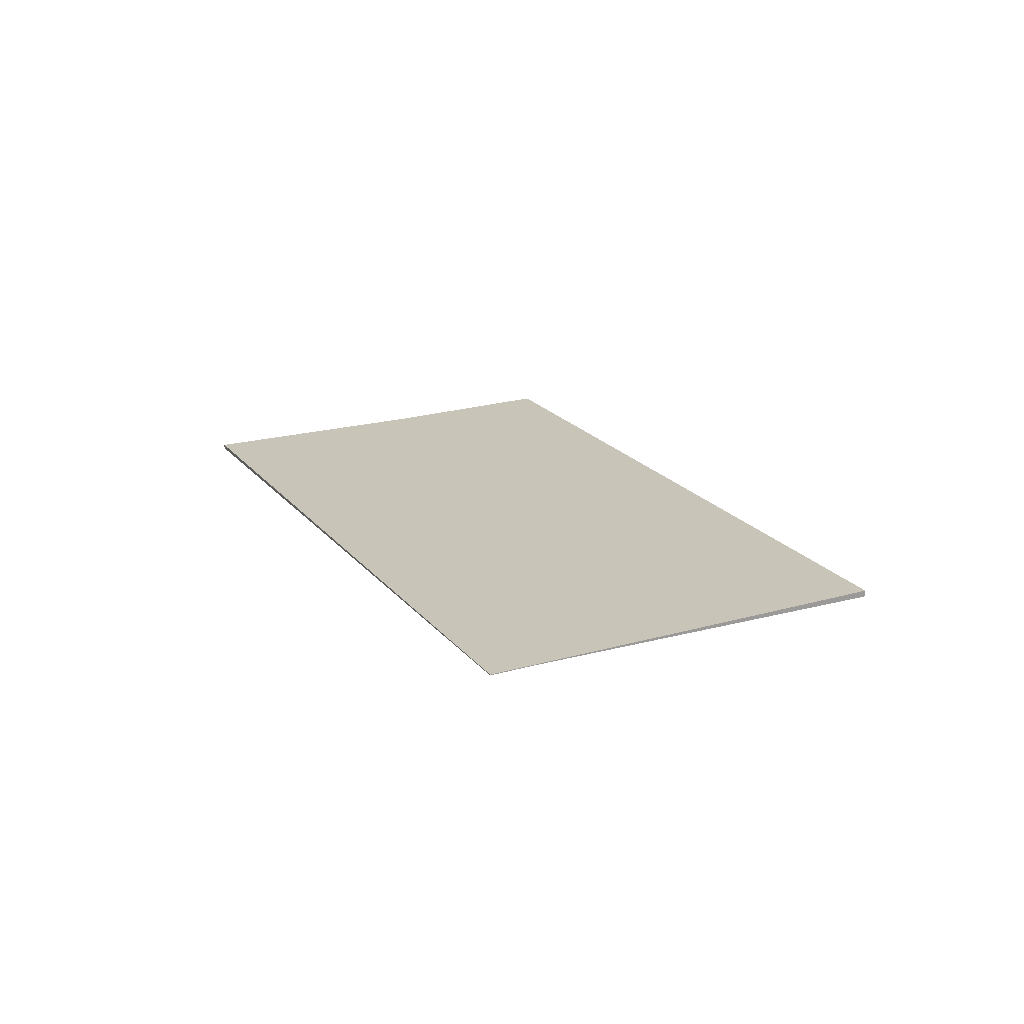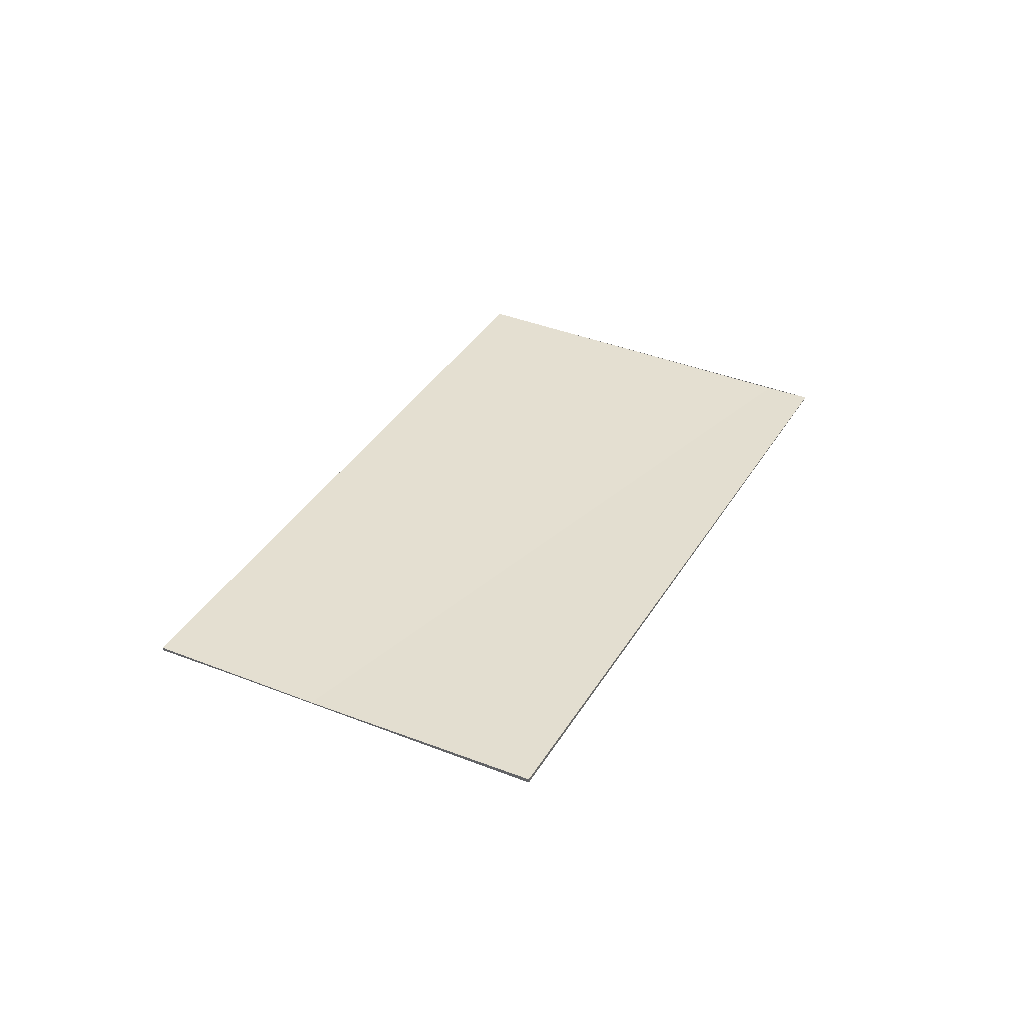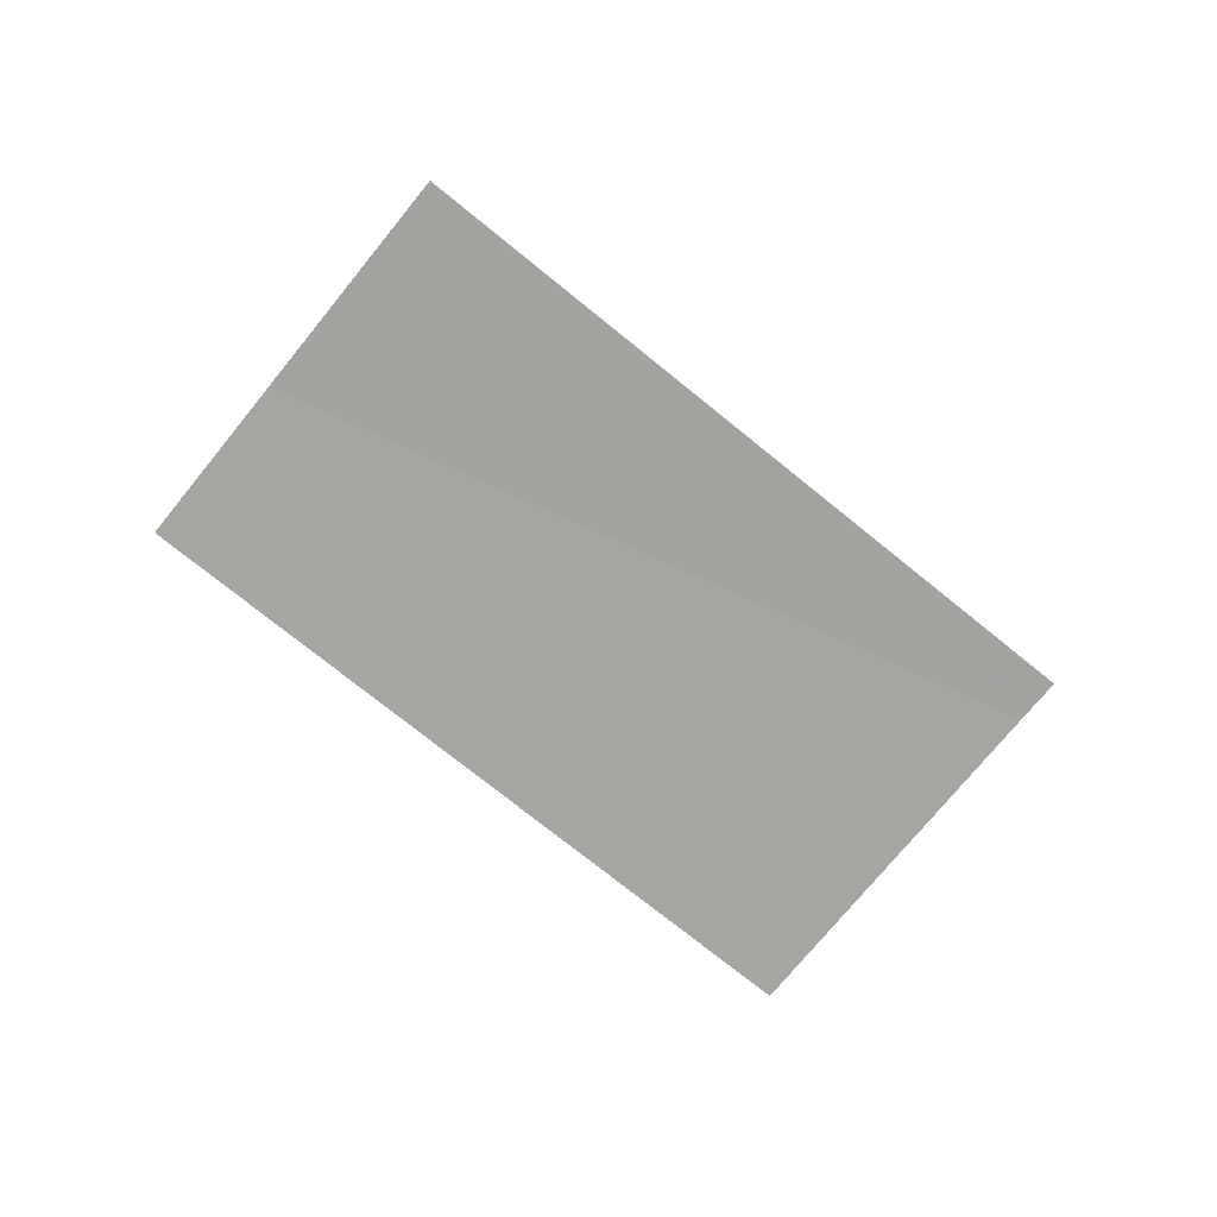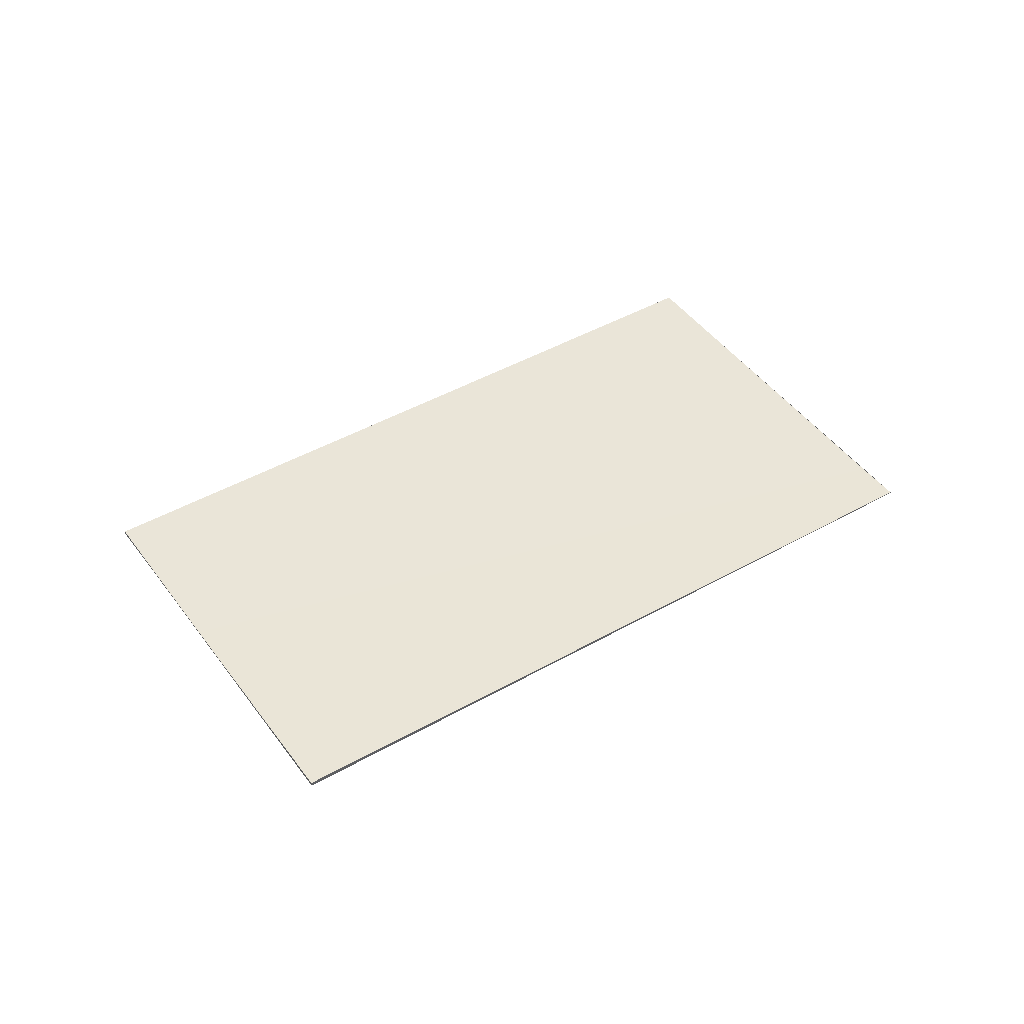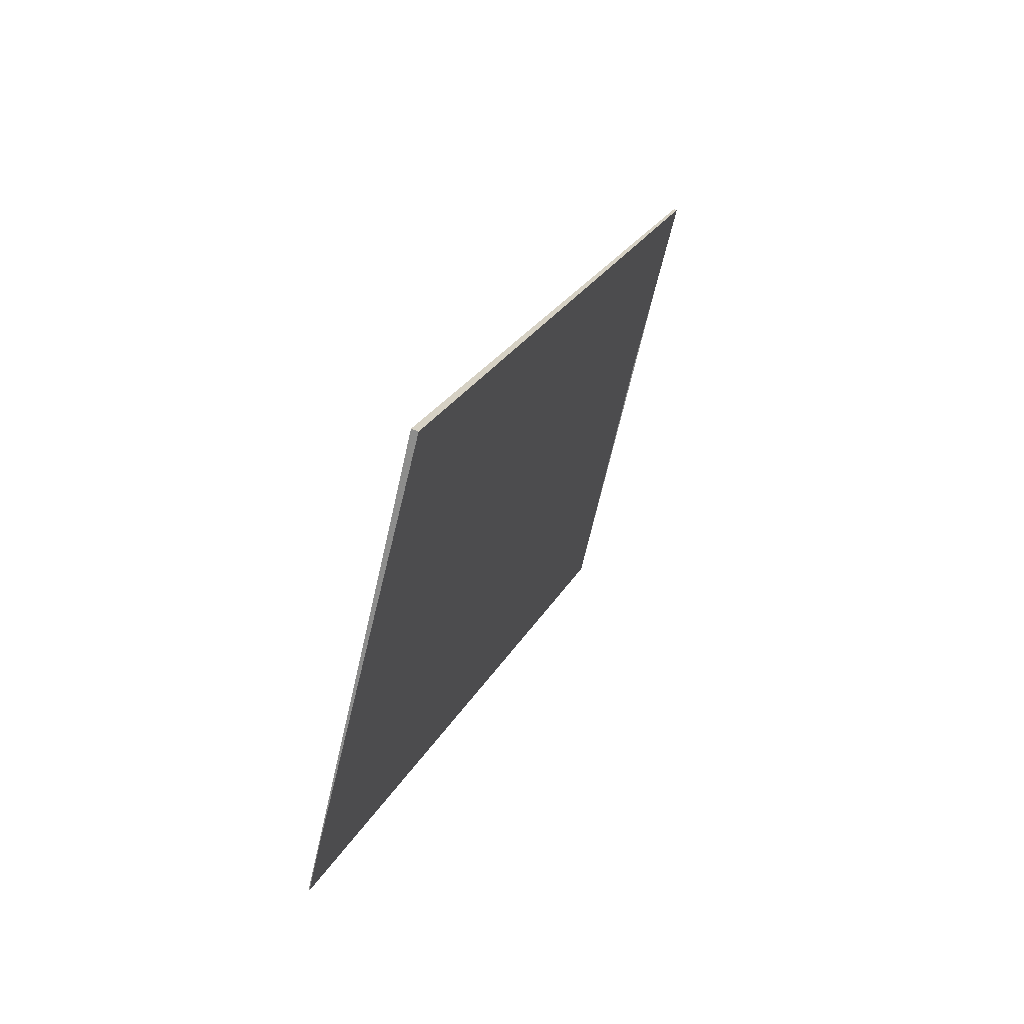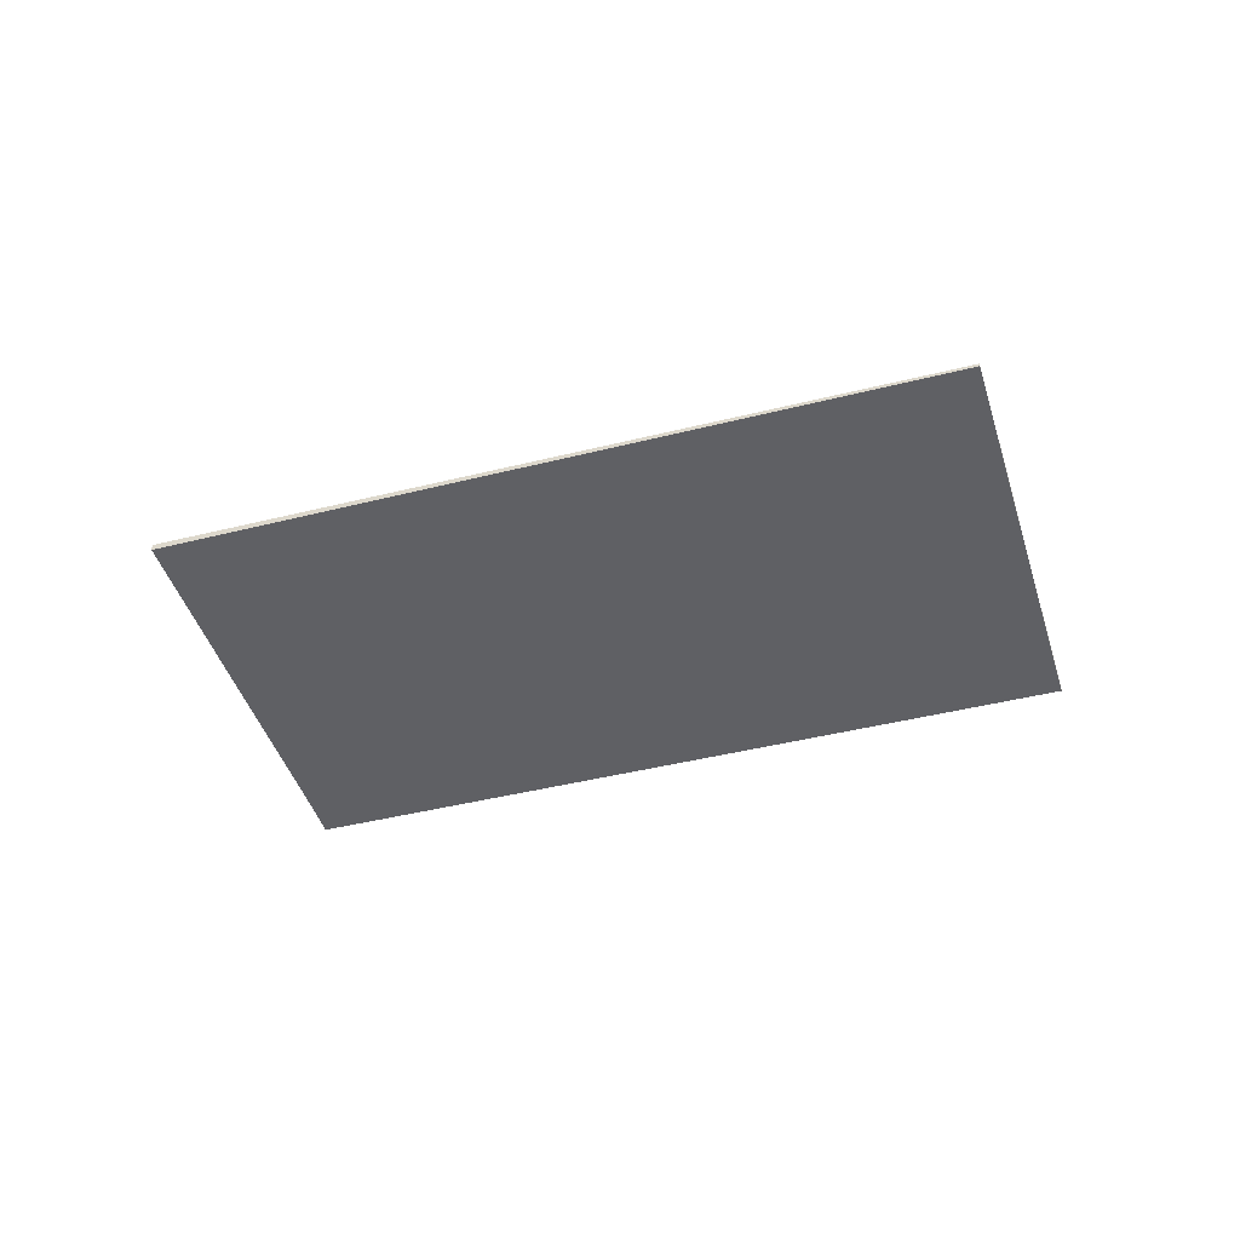
<metadata>
{"format":"obj","ext":"obj","renderer":"f3d","projection":"perspective","resolution":1024,"background":"white","views":[{"elev":20.2,"azim":99.6,"up":"+Z"},{"elev":35.9,"azim":-26.9,"up":"+Z"},{"elev":-73.6,"azim":-3.0,"up":"+Z"},{"elev":44.0,"azim":2.5,"up":"+Z"},{"elev":58.8,"azim":113.1,"up":"+Y"},{"elev":-43.4,"azim":-127.2,"up":"+Z"}]}
</metadata>
<code>
v -2401 -172.8 0.08595
v -2397 -177.3 -0.0109
v -2405 -183.3 -0.0557
v -2409 -178.8 0.04114
v -2400 -172.8 0.08392
v -2409 -178.8 0.03911
v -2400 -173.7 0.06666
v -2408 -179.7 0.02186
v -2400 -173.7 0.06664
v -2397 -177.3 -0.01092
v -2400 -172.8 0.0839
v -2401 -172.8 0.08593
v -2400 -172.8 0.08392
v -2401 -172.8 0.08595
v -2401 -172.8 0
v -2400 -172.8 -1.388e-17
v -2397 -177.3 -0.01092
v -2397 -177.3 -0.0109
v -2397 -177.3 0
v -2397 -177.3 0
v -2408 -179.7 0.02186
v -2405 -183.3 -0.0557
v -2405 -183.3 0
v -2408 -179.7 0
v -2401 -172.8 0.08593
v -2409 -178.8 0.04114
v -2409 -178.8 0
v -2401 -172.8 0
v -2400 -173.7 0.06666
v -2400 -172.8 0.08392
v -2400 -172.8 -1.388e-17
v -2400 -173.7 0
v -2409 -178.8 0.04114
v -2409 -178.8 0.03911
v -2409 -178.8 -6.939e-18
v -2409 -178.8 0
v -2397 -177.3 -0.0109
v -2400 -173.7 0.06666
v -2400 -173.7 0
v -2397 -177.3 0
v -2409 -178.8 0.03911
v -2408 -179.7 0.02186
v -2408 -179.7 0
v -2409 -178.8 -6.939e-18
v -2405 -183.3 -0.0557
v -2397 -177.3 -0.01092
v -2397 -177.3 0
v -2405 -183.3 0
v -2401 -172.8 0.08595
v -2401 -172.8 0.08593
v -2401 -172.8 0
v -2401 -172.8 0
v -2401 -172.8 0
v -2397 -177.3 0
v -2405 -183.3 0
v -2409 -178.8 0
f 11 6 4 12
f 9 8 6 11
f 10 3 8 9
f 9 7 2 10
f 11 5 7 9
f 12 1 5 11
f 14 15 16 13
f 18 19 20 17
f 22 23 24 21
f 26 27 28 25
f 30 31 32 29
f 34 35 36 33
f 38 39 40 37
f 42 43 44 41
f 46 47 48 45
f 50 51 52 49
f 54 55 56 53

</code>
